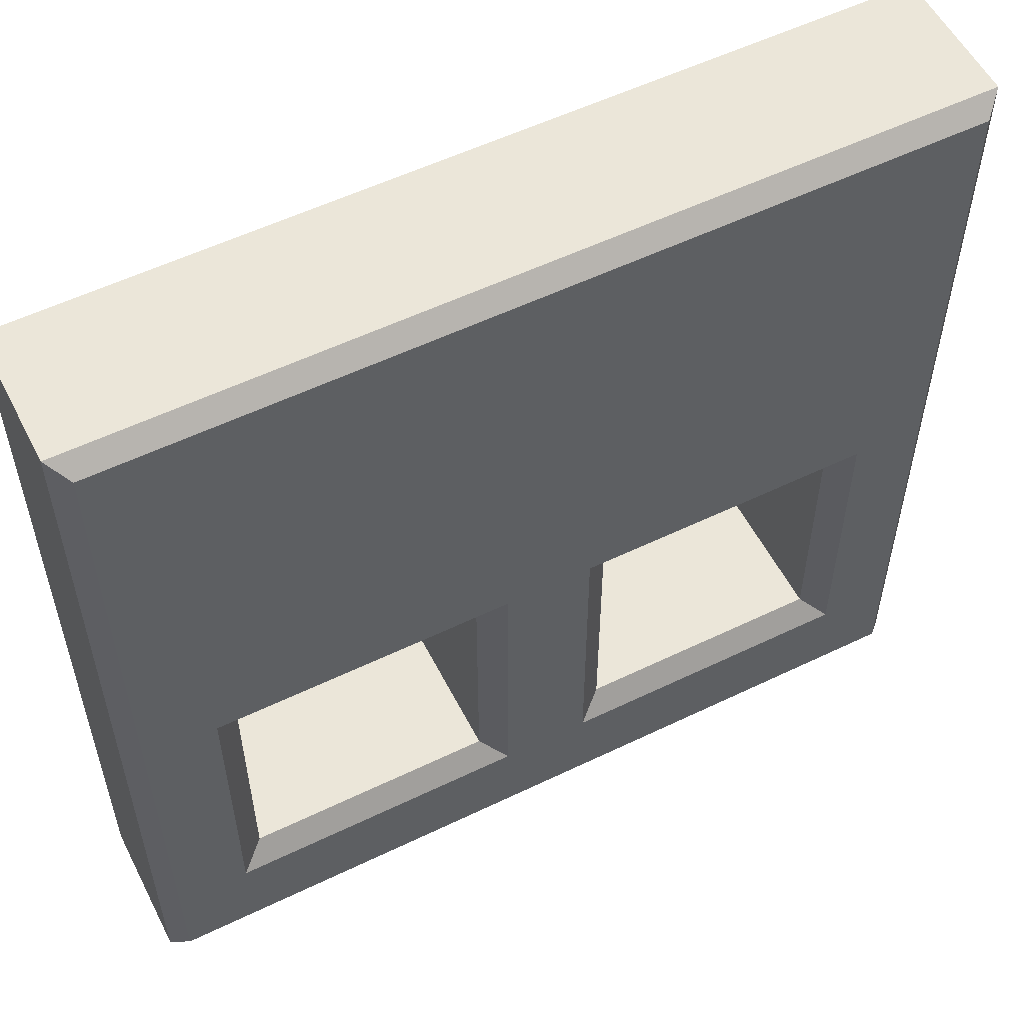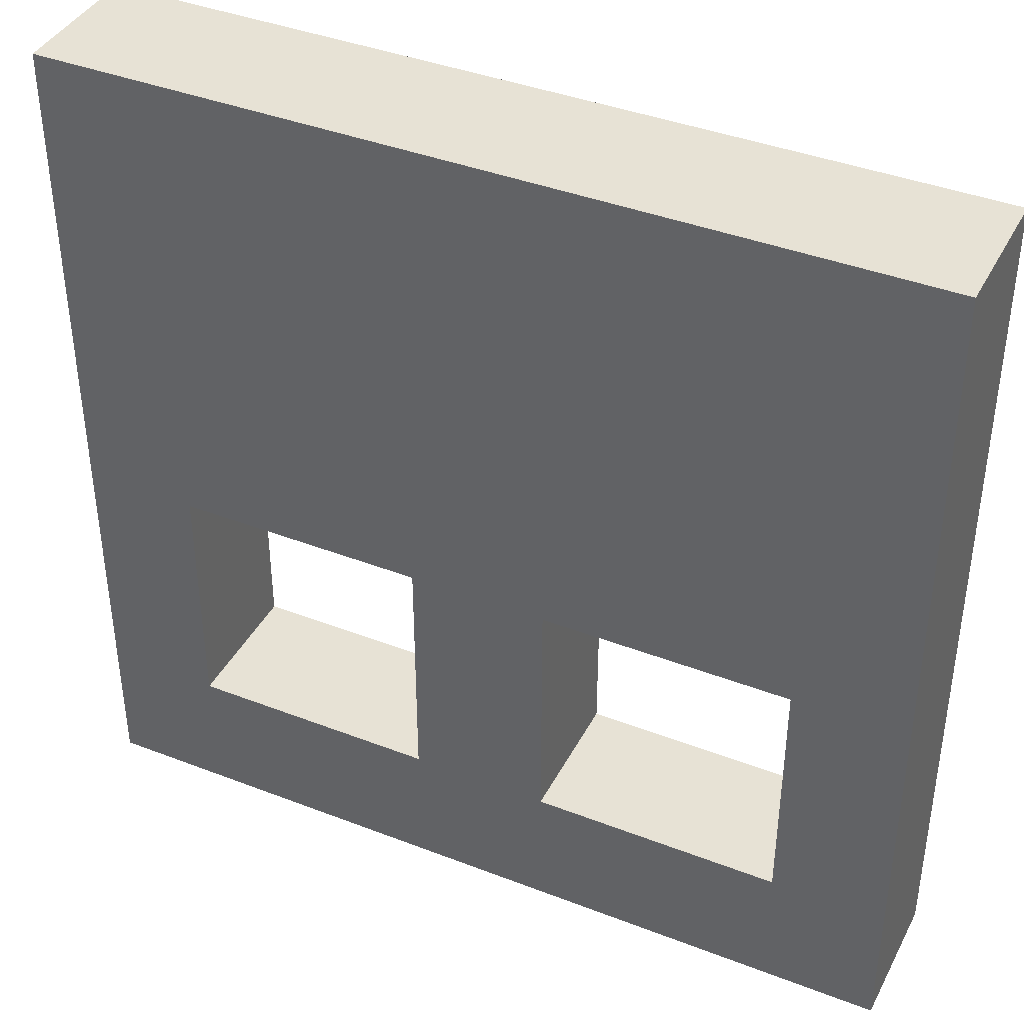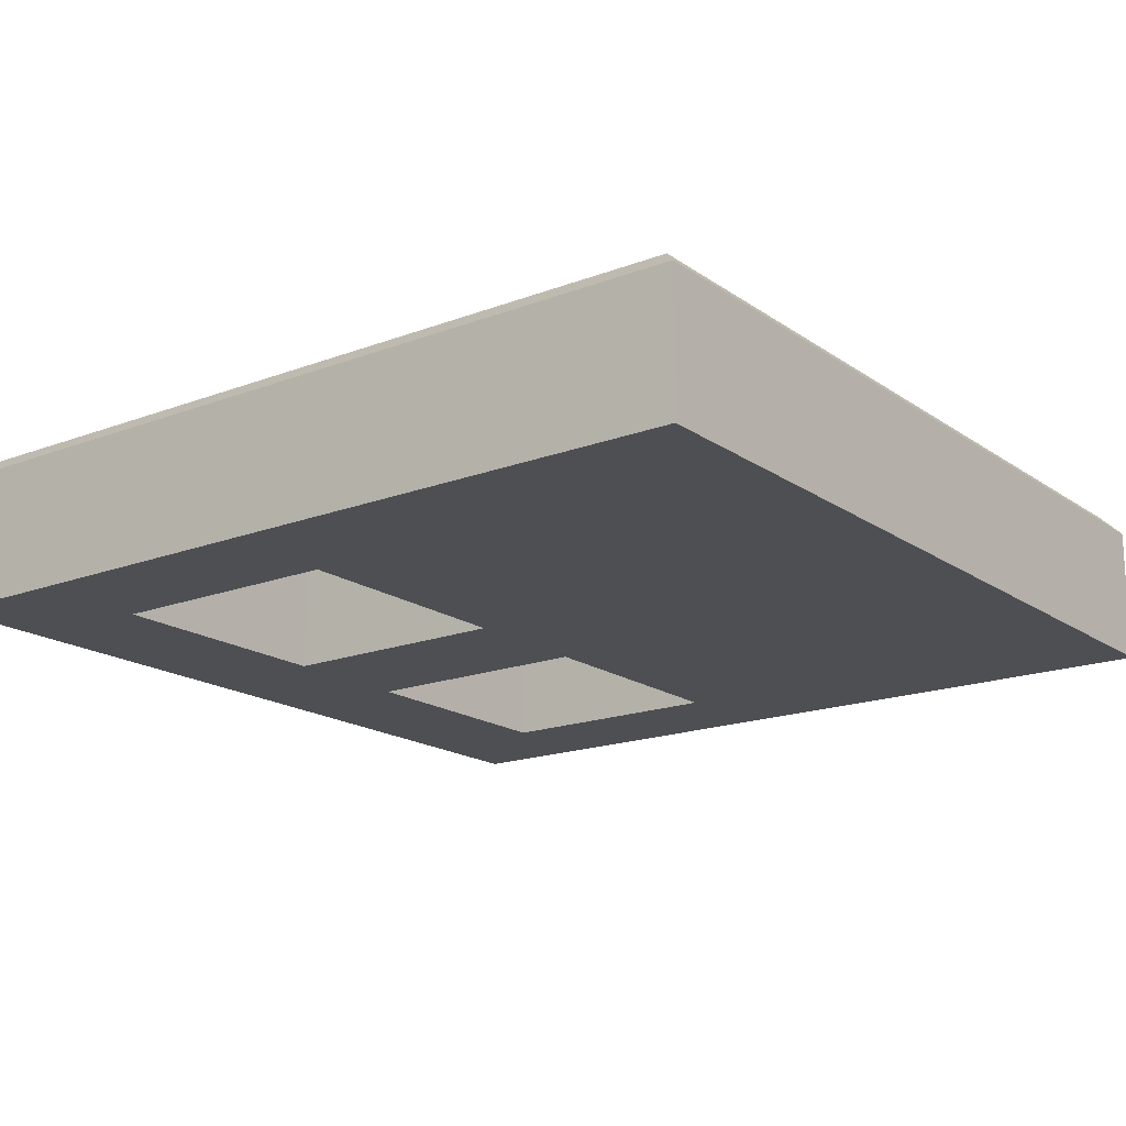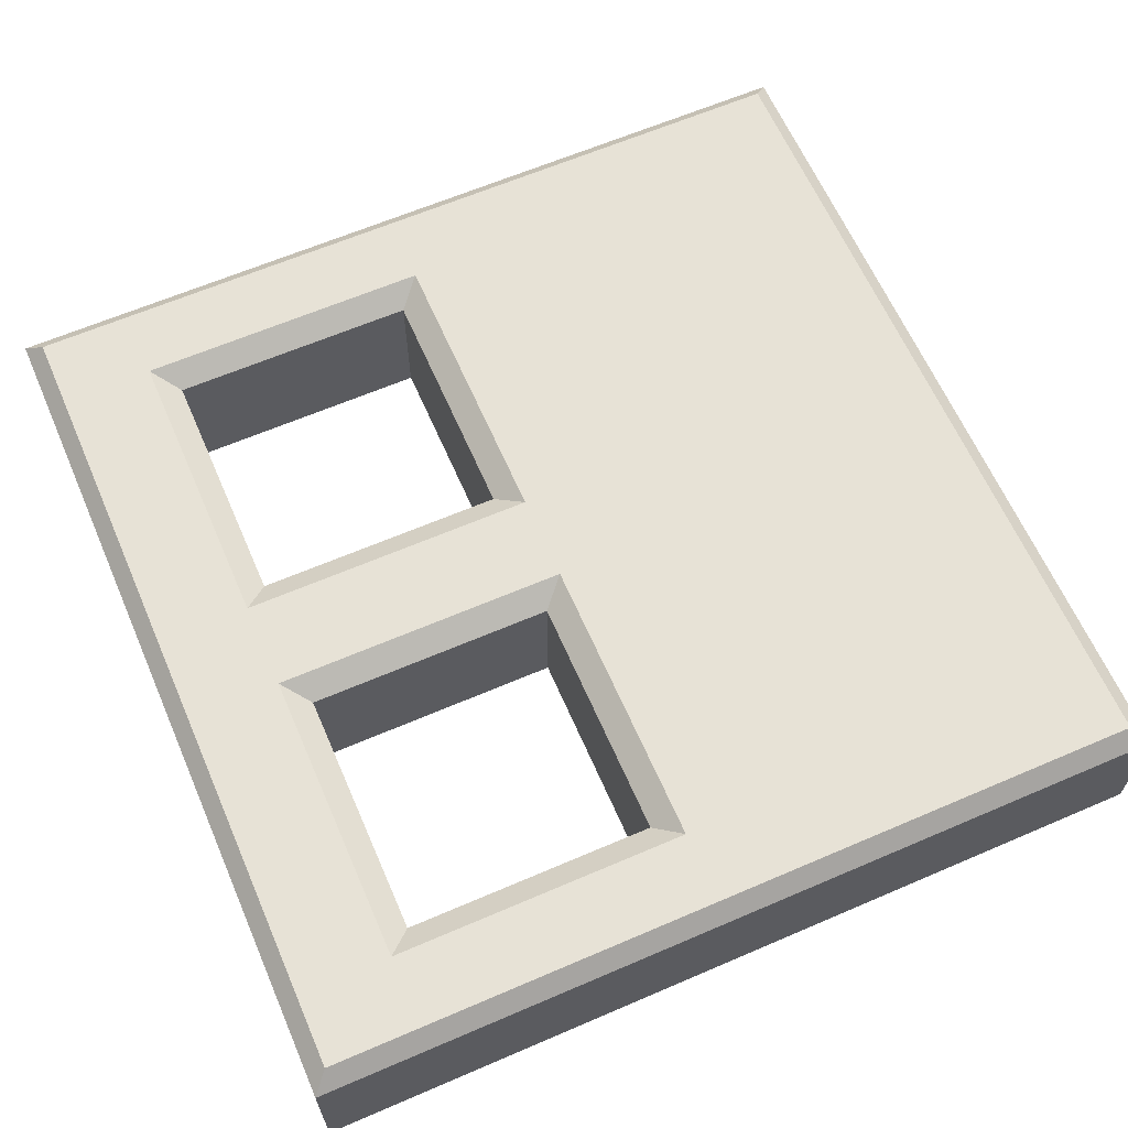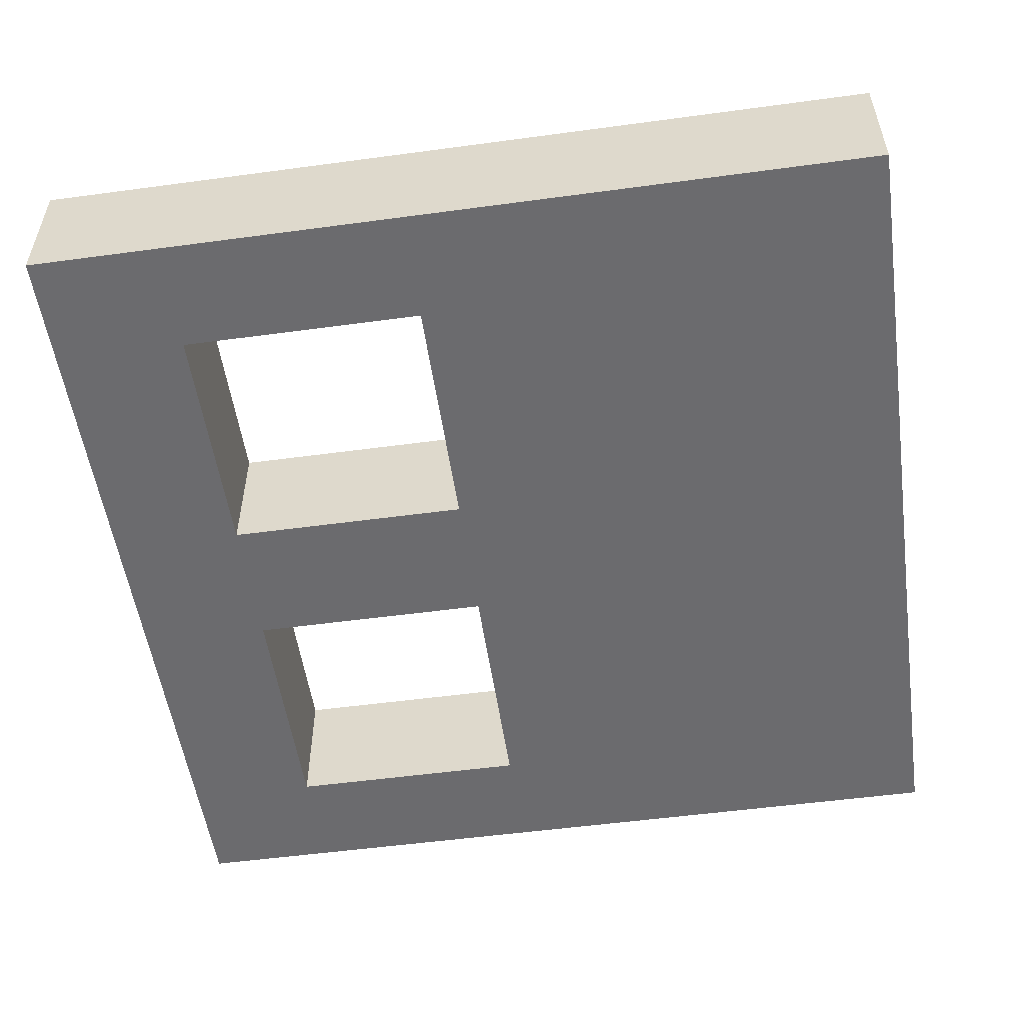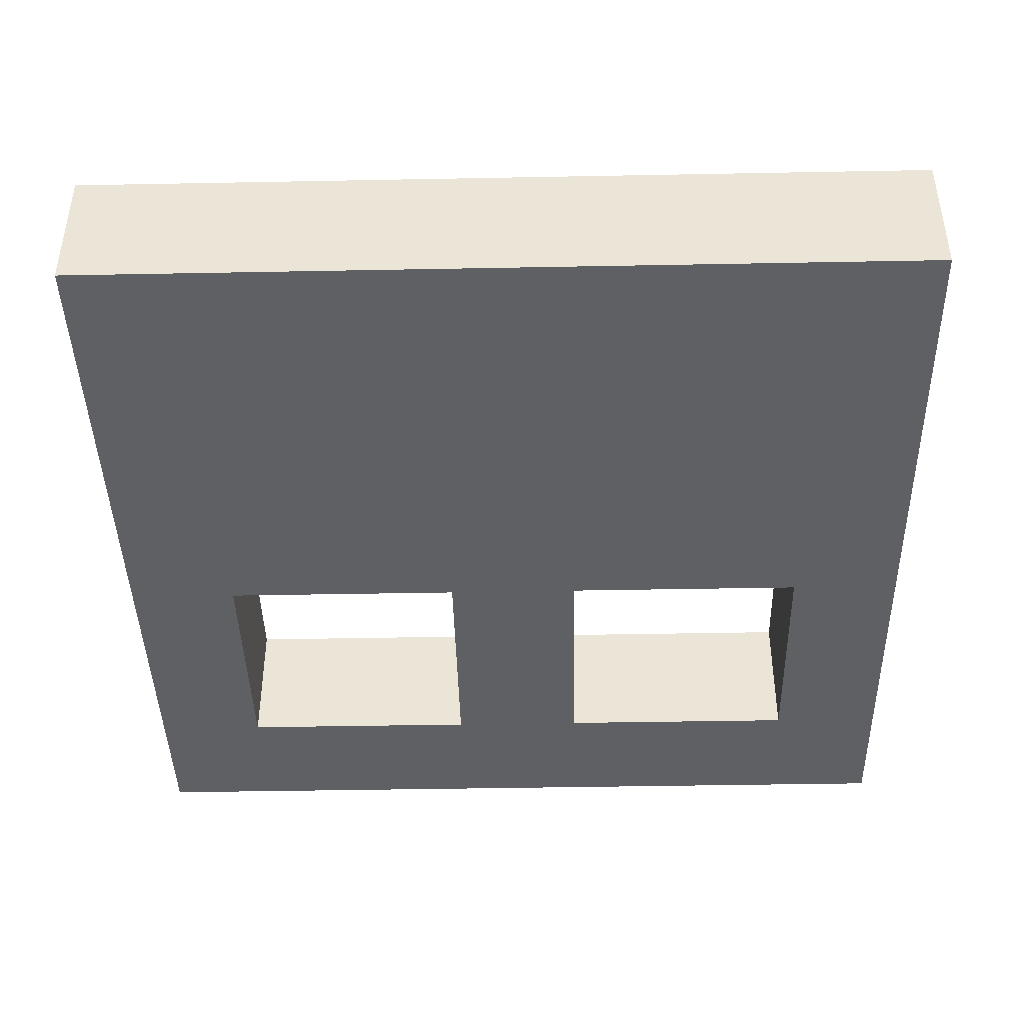
<metadata>
{"format":"obj","ext":"obj","renderer":"f3d","projection":"perspective","resolution":1024,"background":"white","views":[{"elev":55.6,"azim":153.1,"up":"+Z"},{"elev":40.2,"azim":25.5,"up":"+Z"},{"elev":-17.6,"azim":-53.2,"up":"+Y"},{"elev":63.4,"azim":-113.5,"up":"+Y"},{"elev":-53.5,"azim":-81.8,"up":"+Y"},{"elev":-42.6,"azim":1.3,"up":"+Y"}]}
</metadata>
<code>
g default
v -2.5 0 2.5
v 2.5 0 2.5
v -2.5 0 -2.5
v 2.5 0 -2.5
v -1.5 0 2.5
v -1.5 0 -2.5
v -0.5 0 2.5
v -0.5 0 -2.5
v 0.5 0 2.5
v 0.5 0 -2.5
v 1.5 0 2.5
v 1.5 0 -2.5
v 2.5 0 -0.5
v 1.838 0 -0.2806
v 0.3991 0 -0.2806
v -0.3991 0 -0.2806
v -1.838 0 -0.2806
v -2.5 0 -0.5
v 2.5 0 -1.5
v 1.838 0 -1.719
v 0.3991 0 -1.719
v -0.3991 0 -1.719
v -1.838 0 -1.719
v -2.5 0 -1.5
v -2.5 0.8 2.5
v -2.4 0.9 2.4
v -1.5 0.8 2.5
v -1.5 0.9 2.4
v -2.4 0.9 -2.4
v -2.5 0.8 -2.5
v -1.5 0.8 -2.5
v -1.5 0.9 -2.4
v 2.5 0.8 2.5
v 2.4 0.9 2.4
v 2.4 0.9 -0.5
v 2.5 0.8 -0.5
v -0.5 0.8 -2.5
v -0.5 0.9 -2.4
v -0.5 0.8 2.5
v -0.5 0.9 2.4
v 0.5 0.8 -2.5
v 0.5 0.9 -2.4
v 0.5 0.8 2.5
v 0.5 0.9 2.4
v 1.5 0.8 -2.5
v 1.5 0.9 -2.4
v 1.5 0.8 2.5
v 1.5 0.9 2.4
v 2.5 0.8 -2.5
v 2.4 0.9 -2.4
v -2.4 0.9 -0.5
v -2.5 0.8 -0.5
v -2.4 0.9 -1.5
v -2.5 0.8 -1.5
v 2.4 0.9 -1.5
v 2.5 0.8 -1.5
v -1.982 0.9 -0.1367
v -1.838 0.8 -0.2806
v -0.2552 0.9 -0.1367
v -0.3991 0.8 -0.2806
v 0.2552 0.9 -0.1367
v 0.3991 0.8 -0.2806
v 1.982 0.9 -0.1367
v 1.838 0.8 -0.2806
v -1.982 0.9 -1.863
v -1.838 0.8 -1.719
v -0.2552 0.9 -1.863
v -0.3991 0.8 -1.719
v 0.2552 0.9 -1.863
v 0.3991 0.8 -1.719
v 1.982 0.9 -1.863
v 1.838 0.8 -1.719
g Floor_1:Floor_2
f 19 20 12 4
f 3 6 23 24
f 22 23 6 8
f 21 22 8 10
f 20 21 10 12
f 14 13 2 11
f 15 14 11 9
f 16 15 9 7
f 17 16 7 5
f 1 18 17 5
f 13 14 20 19
f 15 16 22 21
f 24 23 17 18
f 25 26 51 52
f 26 25 27 28
f 28 27 39 40
f 29 30 54 53
f 30 29 32 31
f 31 32 38 37
f 33 34 48 47
f 34 33 36 35
f 35 36 56 55
f 37 38 42 41
f 40 39 43 44
f 41 42 46 45
f 44 43 47 48
f 45 46 50 49
f 49 50 55 56
f 52 51 53 54
f 57 58 66 65
f 58 57 59 60
f 60 59 67 68
f 61 62 70 69
f 62 61 63 64
f 64 63 71 72
f 65 66 68 67
f 69 70 72 71
f 47 11 2 33
f 46 71 55 50
f 12 45 49 4
f 56 19 4 49
f 3 24 54 30
f 30 31 6 3
f 53 65 32 29
f 1 5 27 25
f 6 31 37 8
f 32 65 67 38
f 27 5 7 39
f 8 37 41 10
f 38 67 69 42
f 39 7 9 43
f 10 41 45 12
f 42 69 71 46
f 43 9 11 47
f 28 57 51 26
f 40 59 57 28
f 44 61 59 40
f 48 63 61 44
f 35 63 48 34
f 2 13 36 33
f 25 52 18 1
f 51 57 65 53
f 69 67 59 61
f 55 71 63 35
f 36 13 19 56
f 54 24 18 52
f 20 14 64 72
f 14 15 62 64
f 15 21 70 62
f 21 20 72 70
f 22 16 60 68
f 16 17 58 60
f 17 23 66 58
f 23 22 68 66

</code>
